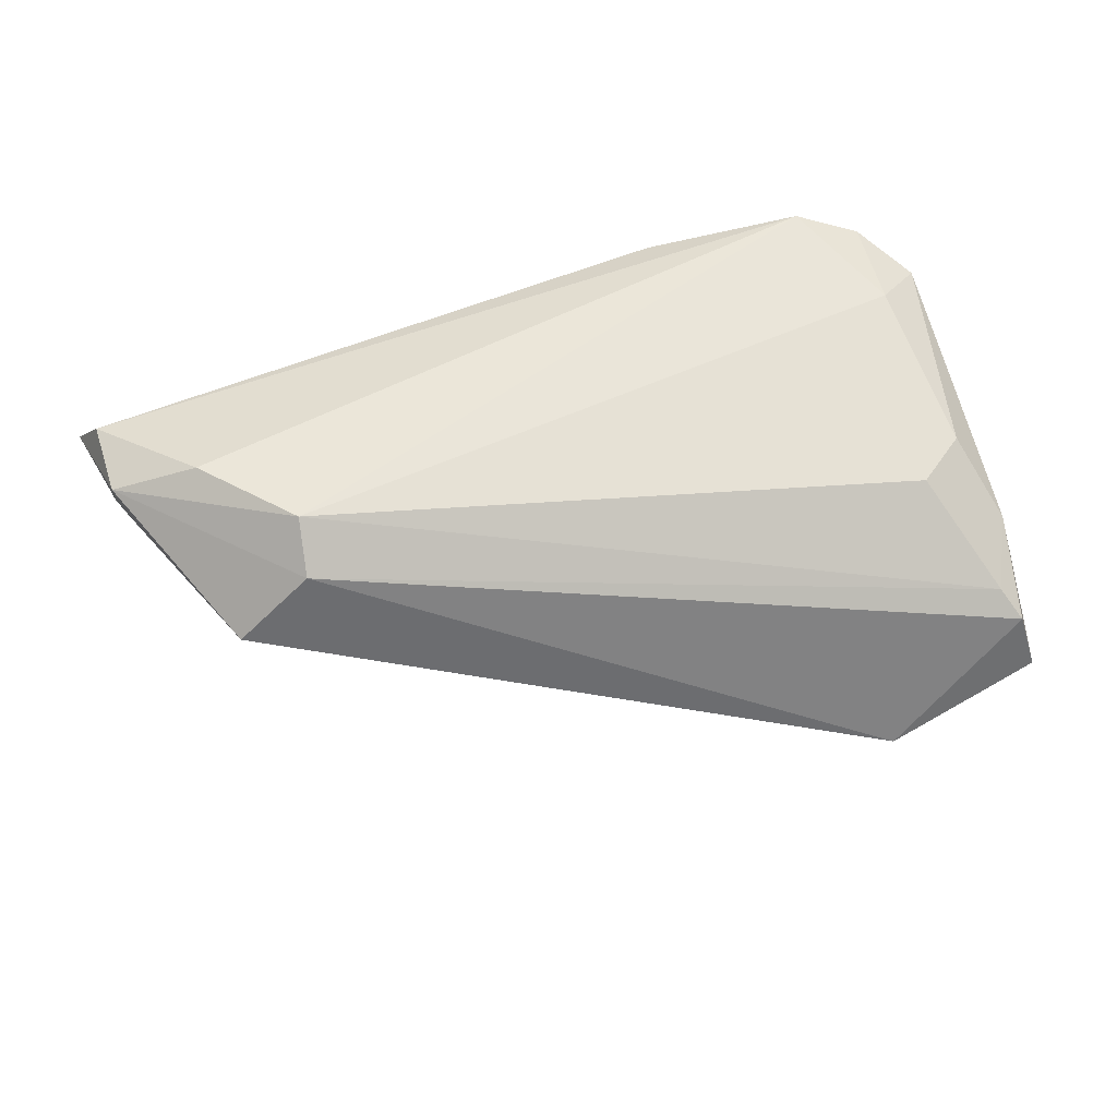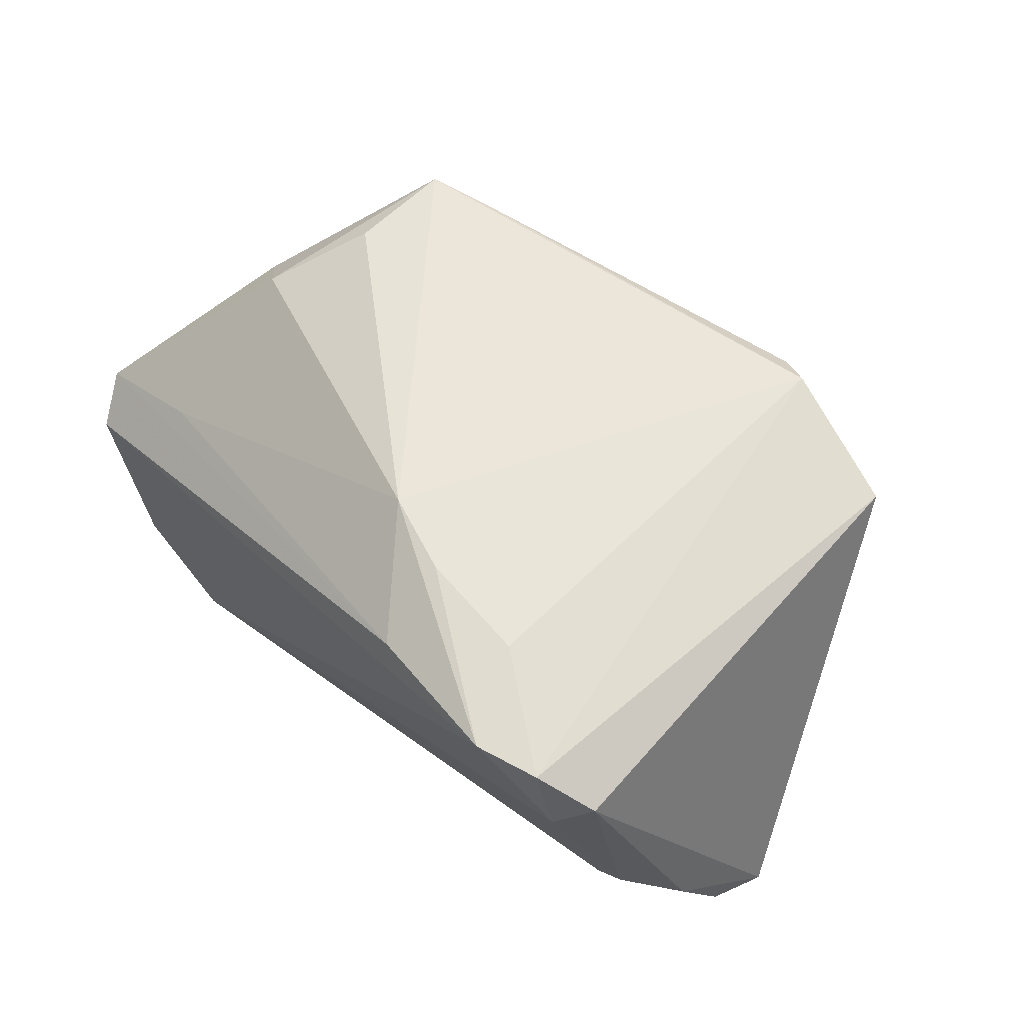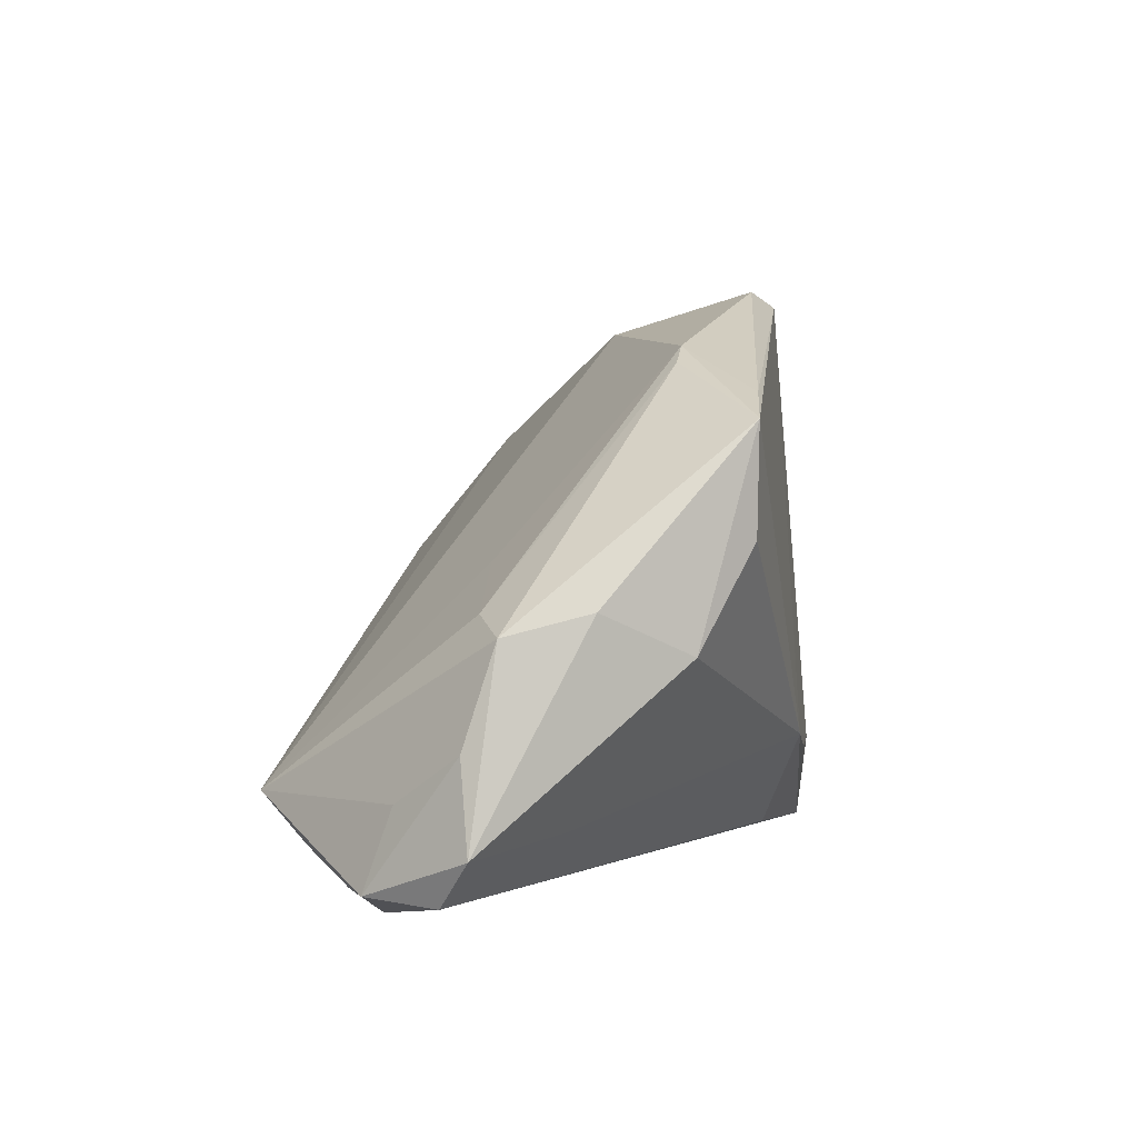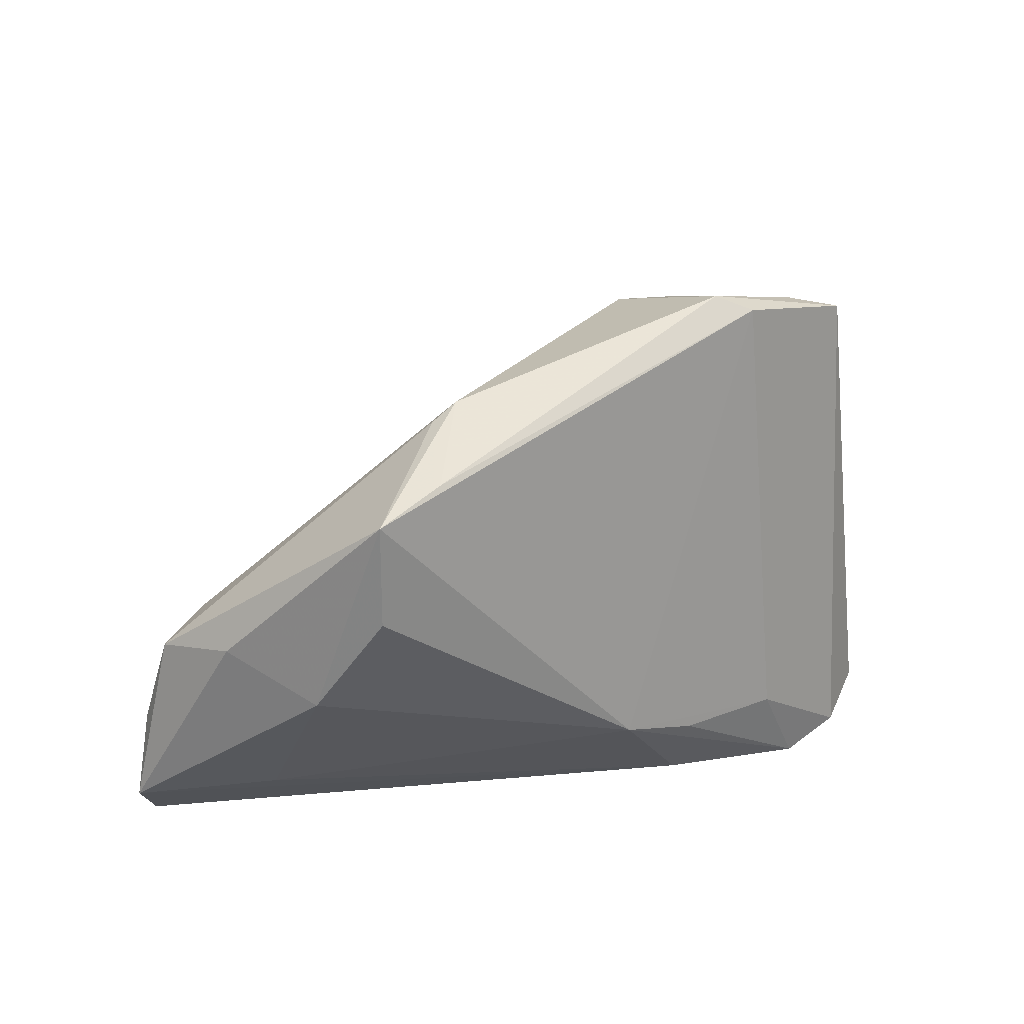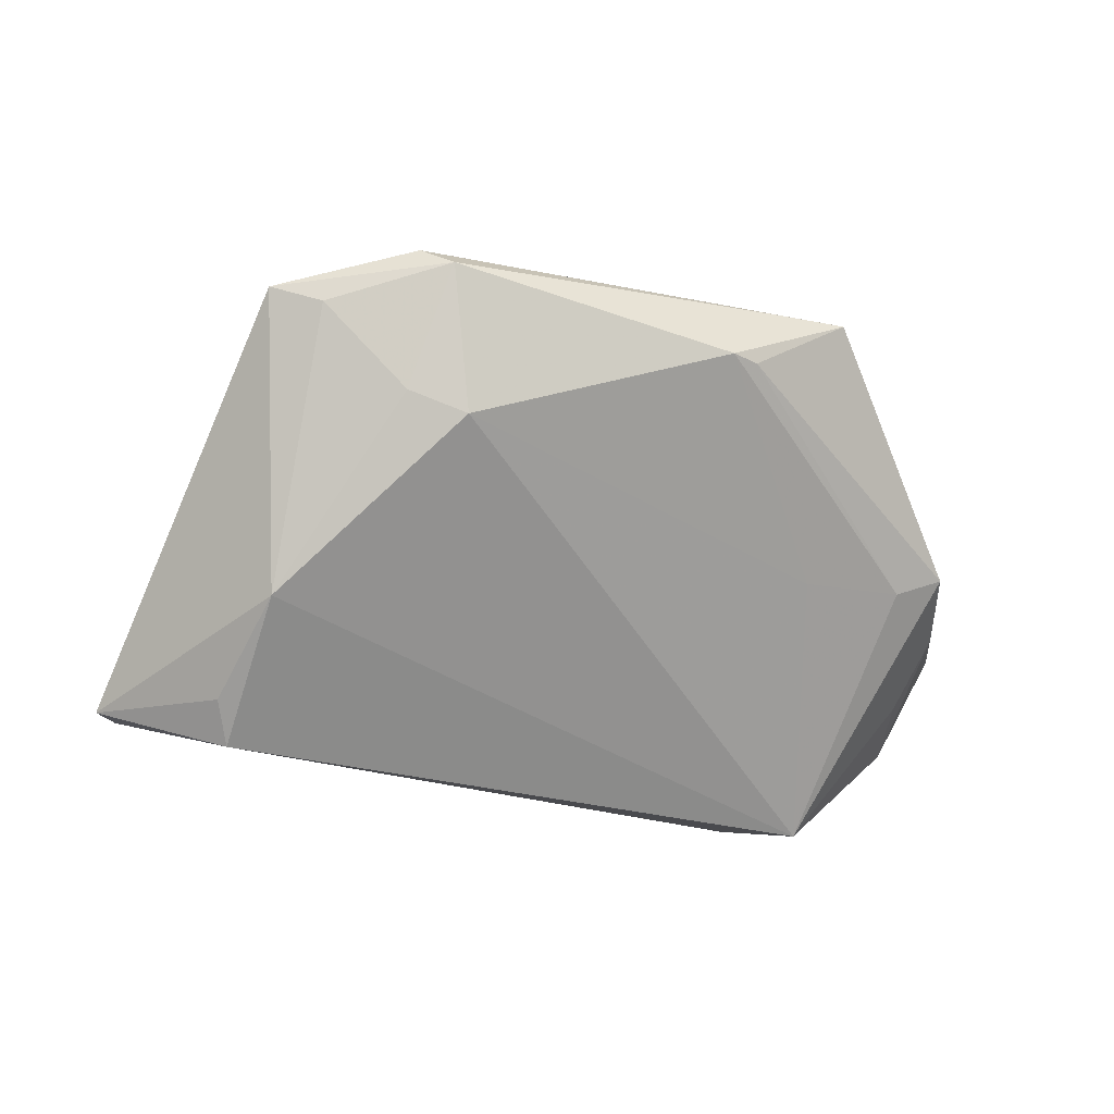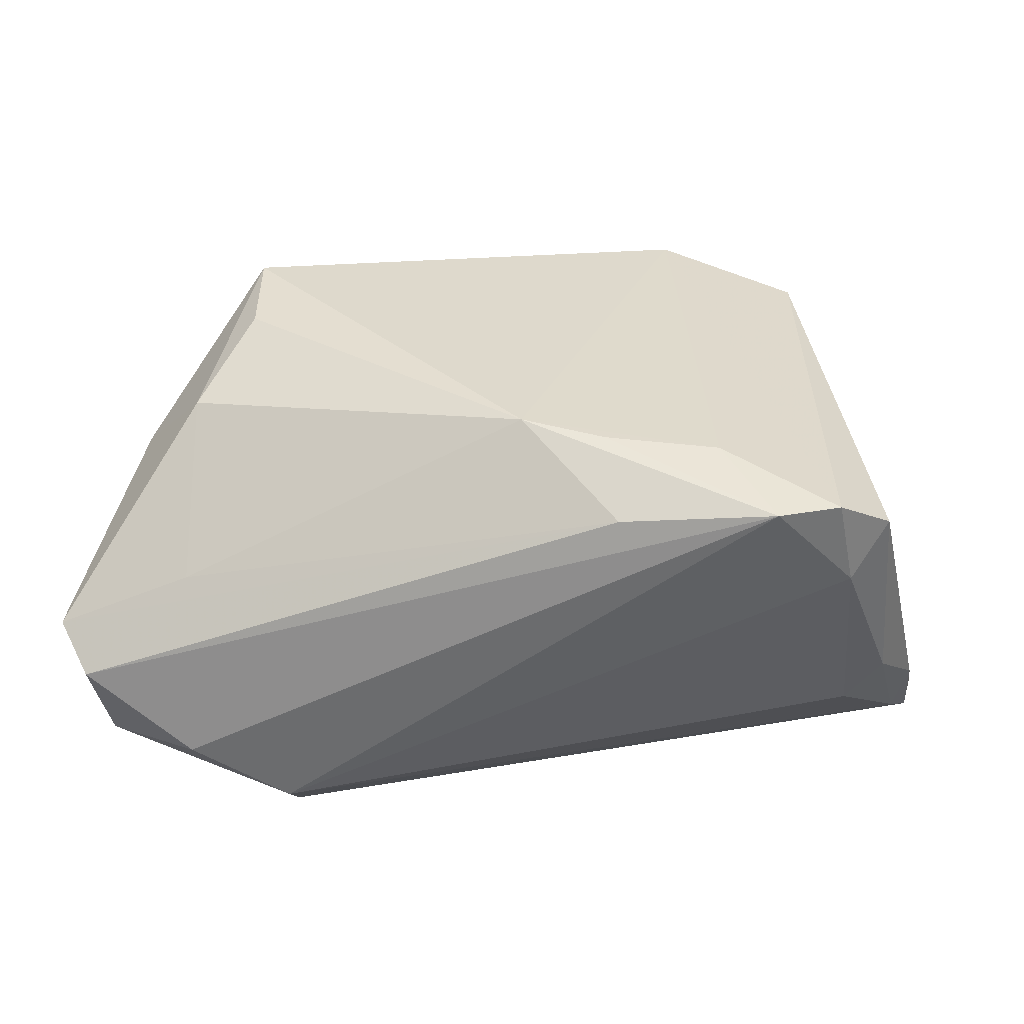
<metadata>
{"format":"obj","ext":"obj","renderer":"f3d","projection":"perspective","resolution":1024,"background":"white","views":[{"elev":-37.9,"azim":1.3,"up":"+Z"},{"elev":61.4,"azim":46.2,"up":"+Z"},{"elev":3.8,"azim":-80.2,"up":"+Y"},{"elev":26.9,"azim":-32.3,"up":"+Y"},{"elev":-26.3,"azim":171.9,"up":"+Z"},{"elev":-53.6,"azim":-2.0,"up":"+Y"}]}
</metadata>
<code>
v 0.03729 0.01597 -0.0156
v -0.0221 0.02564 0.0165
v -0.04711 -0.001751 -0.001582
v 0.0001435 -0.02042 0.02943
v -0.04139 -0.03579 -0.0137
v -0.04237 -0.006545 0.02131
v -0.055 -0.03221 -0.004279
v -0.02808 -0.03101 -0.02653
v -0.0333 0.002926 -0.003133
v -0.05601 -0.01568 -0.001765
v 0.0333 0.03114 0.01739
v -0.02684 0.02213 0.02631
v -0.0541 -0.003687 0.001787
v -0.01876 0.02761 0.01656
v 0.05394 -0.01716 -0.01902
v 0.04168 0.0001781 -0.02943
v 0.05663 -0.01422 -0.02138
v -0.05868 -0.02641 -0.0004127
v -0.05201 -0.03176 -0.01353
v 0.03999 0.02938 0.01999
v 0.05868 -0.007166 -0.02287
v -0.0498 -0.001188 0.0116
v -0.04217 -0.02593 0.00722
v 0.02258 0.02998 0.006433
v 0.02185 0.03384 0.02406
v 0.04485 -0.02656 -0.009522
v 0.0247 -0.02421 0.02861
v 0.01051 -0.02347 0.02919
v 0.04313 0.004033 -0.02472
v 0.04914 -0.02699 -0.003262
v 0.03107 -0.03579 0.02687
v -0.03576 0.005732 0.02708
v 0.04162 -0.03286 0.01544
v 0.03896 -0.03324 0.02657
v 0.04589 -0.02993 0.02225
v -0.03649 -0.02323 -0.02943
v 0.01506 0.03013 0.00358
v -0.05175 -0.02184 -0.01003
v 0.01214 -0.03367 0.02375
v 0.01772 0.03579 0.02141
v 0.05481 -0.02018 -0.01018
v -0.02888 -0.03579 -0.02127
v -0.03583 0.01915 0.02732
f 4 39 31
f 1 36 37
f 1 16 36
f 36 16 8
f 8 19 36
f 42 19 8
f 22 13 18
f 43 13 22
f 18 6 22
f 22 6 43
f 43 6 32
f 32 4 43
f 6 4 32
f 18 39 23
f 39 4 23
f 23 6 18
f 23 4 6
f 24 1 37
f 21 16 29
f 29 1 21
f 16 1 29
f 38 13 36
f 36 19 38
f 7 39 18
f 18 19 7
f 31 39 7
f 36 13 3
f 2 13 43
f 43 14 2
f 2 3 13
f 14 3 2
f 21 35 41
f 42 8 15
f 15 26 42
f 31 34 27
f 35 34 33
f 33 34 31
f 31 42 33
f 42 26 33
f 20 34 35
f 20 35 21
f 21 1 20
f 18 13 10
f 13 38 10
f 10 19 18
f 10 38 19
f 5 19 42
f 5 7 19
f 5 42 31
f 31 7 5
f 36 3 9
f 9 3 14
f 37 36 9
f 9 14 37
f 17 8 16
f 17 15 8
f 17 16 21
f 21 41 17
f 41 15 17
f 28 4 31
f 31 27 28
f 28 27 4
f 30 41 35
f 35 33 30
f 30 33 26
f 26 15 30
f 30 15 41
f 25 27 34
f 34 20 25
f 43 4 25
f 4 27 25
f 1 24 11
f 11 20 1
f 37 14 40
f 40 24 37
f 40 11 24
f 40 25 20
f 20 11 40
f 43 25 12
f 25 40 12
f 12 14 43
f 12 40 14

</code>
